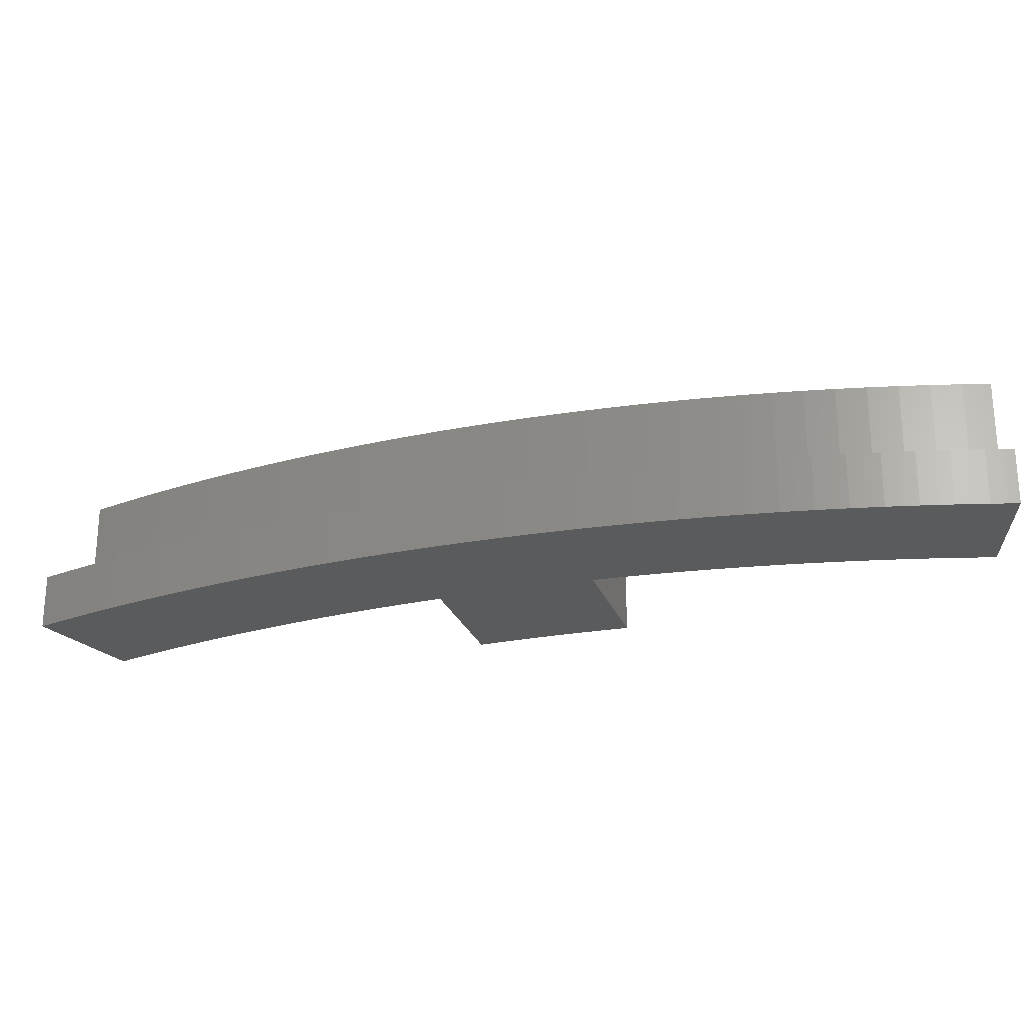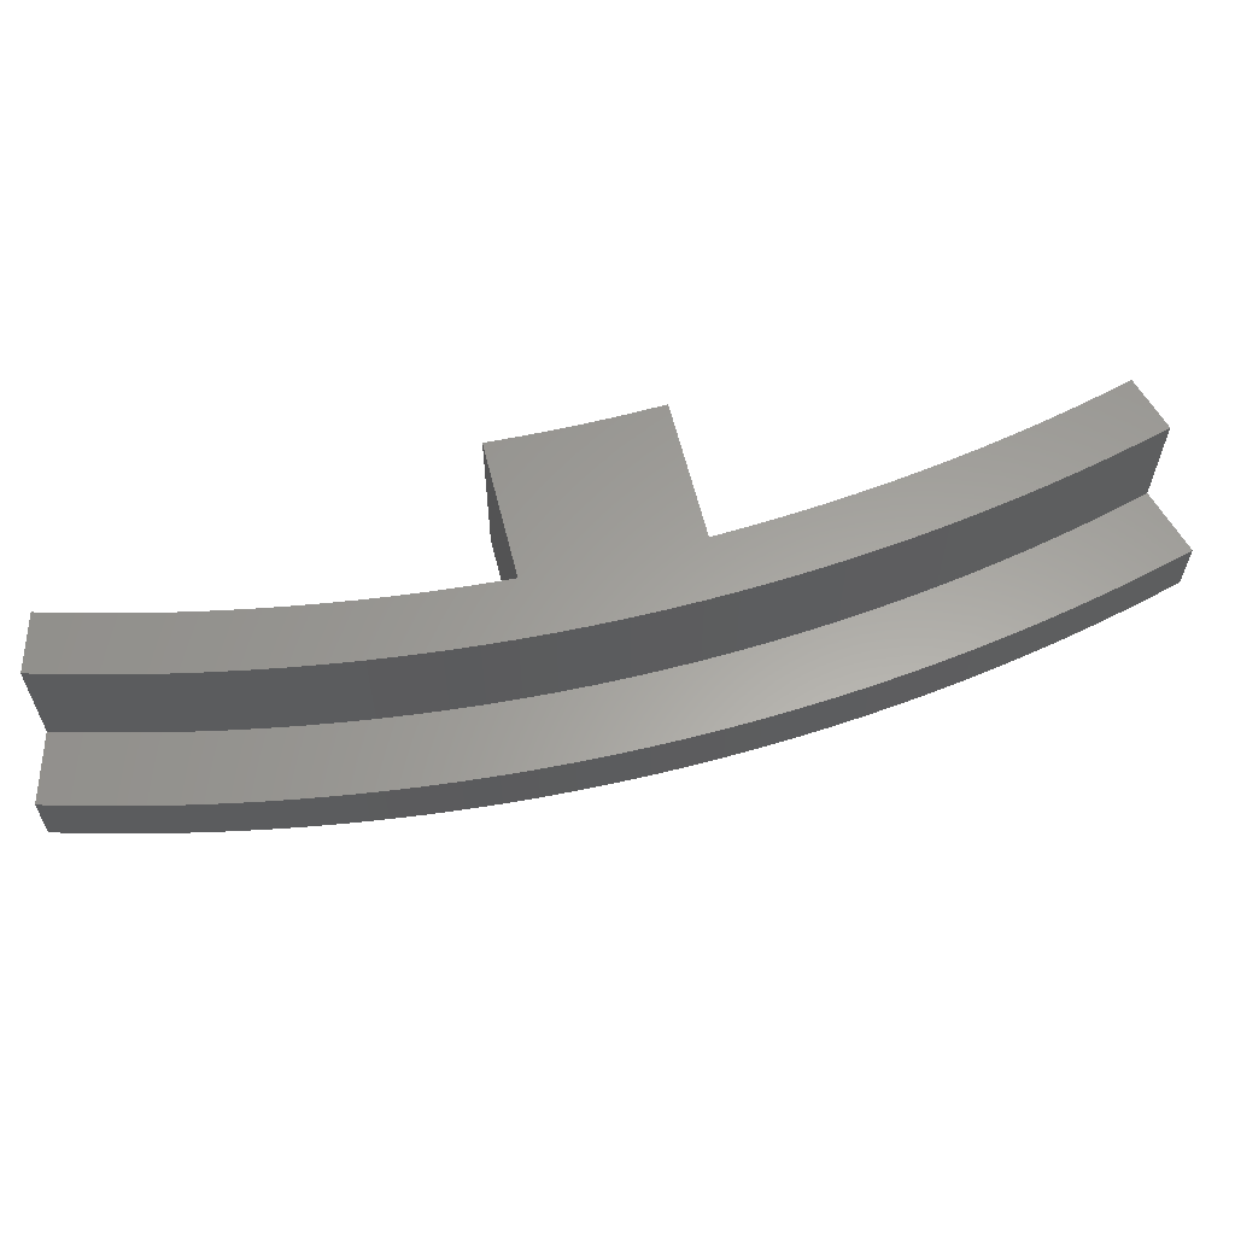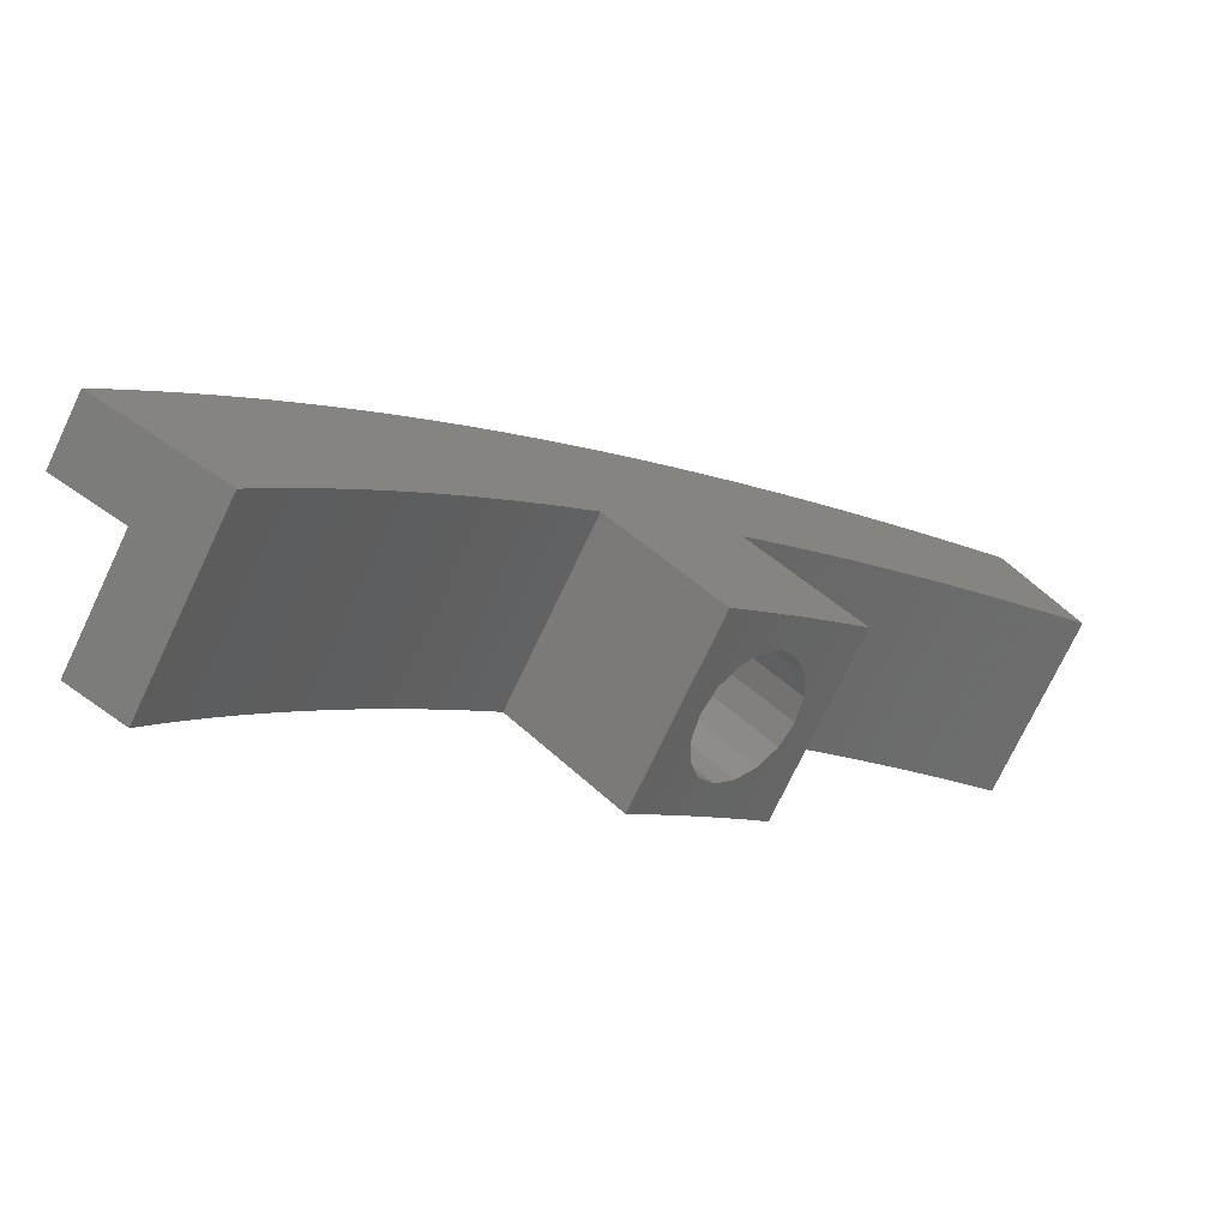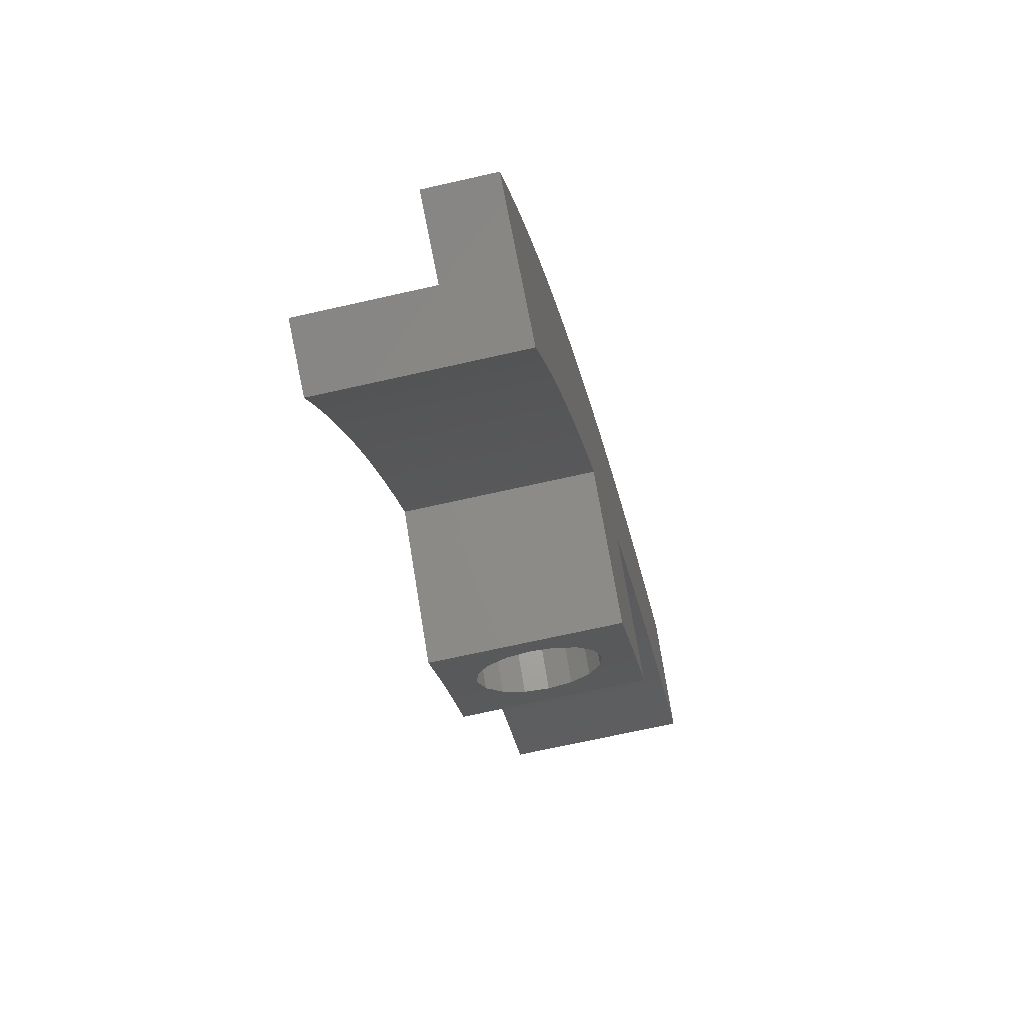
<metadata>
{"format":"stl","ext":"stl","renderer":"f3d","projection":"perspective","resolution":1024,"background":"white","views":[{"elev":-25.0,"azim":152.5,"up":"+Z"},{"elev":61.3,"azim":121.1,"up":"+Z"},{"elev":-73.2,"azim":154.7,"up":"+Y"},{"elev":-66.4,"azim":103.0,"up":"+Y"}]}
</metadata>
<code>
# stl→obj: 306 verts, 608 faces
v -4.181 -14.36 14.4
v -4.181 -14.36 0
v 4.312 -5.87 0
v 4.312 -5.87 14.4
v -5.719 -12.68 0
v -7.415 -10.9 0
v -9.142 -9.141 0
v -10.9 -7.414 0
v -12.69 -5.718 0
v -14.36 -4.181 0
v -5.871 4.312 0
v -29.15 34.49 0
v -6.473 4.864 0
v -8.474 6.635 0
v -10.51 8.371 0
v -12.57 10.07 0
v -14.66 11.74 0
v -16.78 13.36 0
v -18.93 14.95 0
v -21.11 16.5 0
v -23.31 18.02 0
v -25.54 19.49 0
v -27.79 20.93 0
v -30.07 22.33 0
v -32.38 23.68 0
v -34.49 24.88 0
v -28.23 33.98 0
v -26.99 33.27 0
v -25.75 32.55 0
v -24.52 31.82 0
v -23.3 31.07 0
v -22.07 30.33 0
v -20.86 29.56 0
v -19.66 28.79 0
v -18.46 28 0
v -17.27 27.21 0
v -16.08 26.4 0
v -14.9 25.59 0
v -13.74 24.76 0
v -12.57 23.93 0
v -11.42 23.08 0
v -10.27 22.22 0
v -9.128 21.35 0
v -7.991 20.48 0
v -6.869 19.59 0
v -5.748 18.7 0
v -4.641 17.79 0
v -3.536 16.88 0
v -2.445 15.95 0
v -1.356 15.02 0
v -0.2811 14.07 0
v 0.7916 13.12 0
v 1.849 12.16 0
v 2.905 11.19 0
v 3.946 10.21 0
v 4.985 9.219 0
v 6.008 8.217 0
v 7.03 7.213 0
v 8.036 6.193 0
v 9.04 5.171 0
v 10.03 4.133 0
v 11.01 3.094 0
v 11.98 2.039 0
v 12.95 0.9835 0
v 16.5 -21.11 0
v 33.14 -26.76 0
v 33.85 -28.01 0
v 4.863 -6.472 0
v 13.9 -0.08817 0
v 14.85 -1.161 0
v 15.78 -2.249 0
v 6.634 -8.474 0
v 16.71 -3.338 0
v 17.63 -4.442 0
v 18.54 -5.547 0
v 19.43 -6.667 0
v 8.37 -10.51 0
v 20.32 -7.788 0
v 21.2 -8.923 0
v 22.07 -10.06 0
v 10.07 -12.57 0
v 22.92 -11.21 0
v 23.77 -12.36 0
v 24.61 -13.53 0
v 25.44 -14.69 0
v 11.73 -14.66 0
v 26.25 -15.87 0
v 27.06 -17.05 0
v 27.86 -18.25 0
v 13.36 -16.78 0
v 28.65 -19.44 0
v 29.42 -20.65 0
v 30.19 -21.86 0
v 14.95 -18.93 0
v 30.94 -23.08 0
v 31.69 -24.3 0
v 32.42 -25.53 0
v 34.49 -29.14 0
v 24.88 -34.49 0
v 23.68 -32.37 0
v 22.33 -30.07 0
v 20.93 -27.79 0
v 19.49 -25.54 0
v 18.02 -23.31 0
v -5.719 -12.68 14.4
v 4.863 -6.472 14.4
v 29.25 -32.06 14.4
v 6.634 -8.474 14.4
v 6.714 -1.091 14.4
v 8.37 -10.51 14.4
v 10.07 -12.57 14.4
v 11.73 -14.66 14.4
v 13.36 -16.78 14.4
v 14.95 -18.93 14.4
v 16.5 -21.11 14.4
v 18.02 -23.31 14.4
v 19.49 -25.54 14.4
v 20.93 -27.79 14.4
v 22.33 -30.07 14.4
v 23.68 -32.37 14.4
v 24.88 -34.49 14.4
v 28.01 -29.87 14.4
v 26.61 -27.5 14.4
v 25.17 -25.14 14.4
v 23.69 -22.82 14.4
v 22.16 -20.51 14.4
v 20.6 -18.24 14.4
v 19 -15.99 14.4
v 17.36 -13.77 14.4
v 15.67 -11.58 14.4
v 13.96 -9.422 14.4
v 12.2 -7.292 14.4
v 10.41 -5.193 14.4
v 8.579 -3.126 14.4
v 4.814 0.9112 14.4
v 2.879 2.88 14.4
v 0.9105 4.815 14.4
v -1.092 6.715 14.4
v -3.127 8.58 14.4
v -5.194 10.41 14.4
v -14.66 11.74 14.4
v -12.57 10.07 14.4
v -15.99 19 14.4
v -32.06 29.25 14.4
v -34.49 24.88 14.4
v -32.38 23.68 14.4
v -30.07 22.33 14.4
v -25.54 19.49 14.4
v -23.31 18.02 14.4
v -29.88 28.01 14.4
v -27.79 20.93 14.4
v -21.11 16.5 14.4
v -27.5 26.61 14.4
v -18.93 14.95 14.4
v -25.14 25.17 14.4
v -16.78 13.36 14.4
v -22.82 23.69 14.4
v -18.24 20.6 14.4
v -20.51 22.16 14.4
v -8.474 6.635 14.4
v -6.473 4.864 14.4
v -7.293 12.2 14.4
v -10.51 8.371 14.4
v -13.77 17.36 14.4
v -11.58 15.68 14.4
v -9.423 13.96 14.4
v -5.871 4.312 14.4
v -7.415 -10.9 14.4
v -9.142 -9.141 14.4
v -10.9 -7.414 14.4
v -12.69 -5.718 14.4
v -14.36 -4.181 14.4
v 34.49 -29.14 5
v 29.25 -32.06 5
v 33.85 -28.01 5
v 33.14 -26.76 5
v 32.42 -25.53 5
v 31.69 -24.3 5
v 30.94 -23.08 5
v 30.19 -21.86 5
v 29.42 -20.65 5
v 28.65 -19.44 5
v 27.86 -18.25 5
v 27.06 -17.05 5
v 26.25 -15.87 5
v 25.44 -14.69 5
v 24.61 -13.53 5
v 23.77 -12.36 5
v 22.92 -11.21 5
v 22.07 -10.06 5
v 21.2 -8.923 5
v 20.32 -7.788 5
v 19.43 -6.667 5
v 18.54 -5.547 5
v 17.63 -4.442 5
v 16.71 -3.338 5
v 15.78 -2.249 5
v 14.85 -1.161 5
v 13.9 -0.08817 5
v 12.95 0.9835 5
v 11.98 2.039 5
v 11.01 3.094 5
v 10.03 4.133 5
v 9.04 5.171 5
v 8.036 6.193 5
v 7.03 7.213 5
v 6.008 8.217 5
v 4.985 9.219 5
v 3.946 10.21 5
v 2.905 11.19 5
v 1.849 12.16 5
v 0.7916 13.12 5
v -0.2811 14.07 5
v -1.356 15.02 5
v -2.445 15.95 5
v -3.536 16.88 5
v -4.641 17.79 5
v -5.748 18.7 5
v -6.869 19.59 5
v -7.991 20.48 5
v -9.128 21.35 5
v -10.27 22.22 5
v -11.42 23.08 5
v -12.57 23.93 5
v -13.74 24.76 5
v -14.9 25.59 5
v -16.08 26.4 5
v -17.27 27.21 5
v -18.46 28 5
v -19.66 28.79 5
v -20.86 29.56 5
v -22.07 30.33 5
v -23.3 31.07 5
v -24.52 31.82 5
v -25.75 32.55 5
v -26.99 33.27 5
v -28.23 33.98 5
v -29.15 34.49 5
v -32.06 29.25 5
v -12.33 -6.057 5.363
v -10.9 -7.414 3.184
v -11.57 -6.773 3.806
v -12.59 -5.805 7.2
v -12.33 -6.057 9.037
v -11.57 -6.773 10.59
v -10.9 -7.414 11.22
v -9.142 -9.141 2.4
v -10.45 -7.853 2.765
v -7.854 -10.45 2.765
v -7.415 -10.9 3.184
v -7.415 -10.9 11.22
v -6.774 -11.57 10.59
v -6.057 -12.33 9.037
v -5.806 -12.59 7.2
v -6.774 -11.57 3.806
v -6.057 -12.33 5.363
v -9.142 -9.141 12
v -7.854 -10.45 11.63
v -10.45 -7.853 11.63
v -29.88 28.01 5
v -27.5 26.61 5
v -25.14 25.17 5
v -22.82 23.69 5
v -20.51 22.16 5
v -18.24 20.6 5
v -15.99 19 5
v -13.77 17.36 5
v -11.58 15.68 5
v -9.423 13.96 5
v -7.293 12.2 5
v -5.194 10.41 5
v -3.127 8.58 5
v -1.092 6.715 5
v 0.9105 4.815 5
v 2.879 2.88 5
v 4.814 0.9112 5
v 6.714 -1.091 5
v 8.579 -3.126 5
v 10.41 -5.193 5
v 12.2 -7.292 5
v 13.96 -9.422 5
v 15.67 -11.58 5
v 17.36 -13.77 5
v 19 -15.99 5
v 20.6 -18.24 5
v 22.16 -20.51 5
v 23.69 -22.82 5
v 25.17 -25.14 5
v 26.61 -27.5 5
v 28.01 -29.87 5
v -1.955 0.6434 11.63
v -3.056 1.744 10.59
v -3.792 2.48 9.037
v -4.05 2.739 7.2
v -3.792 2.48 5.363
v -3.056 1.744 3.806
v -1.955 0.6434 2.765
v -0.6563 -0.6555 2.4
v 0.6426 -1.954 2.765
v 1.744 -3.056 3.806
v 2.479 -3.791 5.363
v 2.738 -4.05 7.2
v 2.479 -3.791 9.037
v 1.744 -3.056 10.59
v 0.6426 -1.954 11.63
v -0.6563 -0.6555 12
f 1 2 3
f 4 1 3
f 2 5 3
f 3 5 6
f 6 7 3
f 7 8 3
f 8 9 3
f 9 10 3
f 3 10 11
f 11 12 3
f 13 12 11
f 14 12 13
f 15 12 14
f 16 12 15
f 17 12 16
f 18 12 17
f 19 12 18
f 20 12 19
f 21 12 20
f 22 12 21
f 23 12 22
f 24 12 23
f 25 26 12
f 25 12 24
f 3 12 27
f 3 27 28
f 3 28 29
f 3 29 30
f 3 30 31
f 3 31 32
f 3 32 33
f 3 33 34
f 3 34 35
f 3 35 36
f 3 36 37
f 3 37 38
f 3 38 39
f 3 39 40
f 3 40 41
f 3 41 42
f 3 42 43
f 3 43 44
f 3 44 45
f 3 45 46
f 3 46 47
f 3 47 48
f 3 48 49
f 3 49 50
f 3 50 51
f 3 51 52
f 3 52 53
f 3 53 54
f 3 54 55
f 3 55 56
f 3 56 57
f 3 57 58
f 3 58 59
f 3 59 60
f 3 60 61
f 3 61 62
f 3 62 63
f 3 63 64
f 65 66 67
f 68 69 70
f 68 70 71
f 68 71 72
f 72 73 74
f 72 74 75
f 72 75 76
f 77 78 79
f 77 79 80
f 77 80 81
f 81 82 83
f 81 83 84
f 81 84 85
f 86 87 88
f 86 88 89
f 86 89 90
f 90 91 92
f 90 92 93
f 90 93 94
f 94 95 96
f 94 96 97
f 94 97 65
f 98 99 100
f 98 100 101
f 98 101 102
f 98 102 103
f 98 103 104
f 97 66 65
f 93 95 94
f 89 91 90
f 81 85 86
f 85 87 86
f 80 82 81
f 72 76 77
f 76 78 77
f 71 73 72
f 64 69 68
f 65 67 98
f 3 64 68
f 65 98 104
f 105 5 1
f 1 5 2
f 106 107 4
f 105 1 4
f 108 107 106
f 109 105 4
f 110 107 108
f 111 107 110
f 112 107 111
f 113 107 112
f 114 107 113
f 115 107 114
f 116 107 115
f 117 107 116
f 118 107 117
f 119 107 118
f 120 107 119
f 121 107 120
f 107 122 4
f 122 123 4
f 123 124 4
f 124 125 4
f 125 126 4
f 126 127 4
f 127 128 4
f 128 129 4
f 129 130 4
f 130 131 4
f 131 132 4
f 132 133 4
f 133 134 4
f 134 109 4
f 109 135 105
f 135 136 105
f 136 137 105
f 137 138 105
f 138 139 105
f 139 140 105
f 141 142 143
f 144 145 146
f 144 146 147
f 148 149 150
f 144 147 151
f 149 152 153
f 150 144 148
f 152 154 155
f 153 150 149
f 154 156 157
f 155 153 152
f 156 158 159
f 157 155 154
f 160 161 162
f 159 157 156
f 142 163 164
f 143 158 141
f 163 160 165
f 164 143 142
f 160 162 166
f 165 164 163
f 166 165 160
f 140 162 161
f 140 167 105
f 140 161 167
f 151 148 144
f 156 141 158
f 167 168 105
f 167 169 168
f 167 170 169
f 167 171 170
f 167 172 171
f 4 3 106
f 106 3 68
f 106 68 108
f 108 68 72
f 108 72 110
f 110 72 77
f 110 77 111
f 111 77 81
f 111 81 112
f 112 81 86
f 112 86 113
f 113 86 90
f 113 90 114
f 114 90 94
f 114 94 115
f 115 94 65
f 115 65 116
f 116 65 104
f 116 104 117
f 117 104 103
f 117 103 118
f 118 103 102
f 118 102 119
f 119 102 101
f 119 101 120
f 120 101 100
f 120 100 121
f 121 100 99
f 98 173 174
f 99 98 174
f 107 121 174
f 121 99 174
f 173 98 67
f 175 173 67
f 175 67 66
f 176 175 66
f 176 66 97
f 177 176 97
f 177 97 96
f 178 177 96
f 178 96 95
f 179 178 95
f 179 95 93
f 180 179 93
f 180 93 92
f 181 180 92
f 181 92 91
f 182 181 91
f 182 91 89
f 183 182 89
f 183 89 88
f 184 183 88
f 184 88 87
f 185 184 87
f 185 87 85
f 186 185 85
f 186 85 84
f 187 186 84
f 187 84 83
f 188 187 83
f 188 83 82
f 189 188 82
f 189 82 80
f 190 189 80
f 190 80 79
f 191 190 79
f 191 79 78
f 192 191 78
f 192 78 76
f 193 192 76
f 193 76 75
f 194 193 75
f 194 75 74
f 195 194 74
f 195 74 73
f 196 195 73
f 196 73 71
f 197 196 71
f 197 71 70
f 198 197 70
f 198 70 69
f 199 198 69
f 199 69 64
f 200 199 64
f 200 64 63
f 201 200 63
f 201 63 62
f 202 201 62
f 202 62 61
f 203 202 61
f 203 61 60
f 204 203 60
f 204 60 59
f 205 204 59
f 205 59 58
f 206 205 58
f 57 207 58
f 58 207 206
f 56 208 57
f 57 208 207
f 55 209 56
f 56 209 208
f 54 210 55
f 55 210 209
f 53 211 54
f 54 211 210
f 52 212 53
f 53 212 211
f 51 213 52
f 52 213 212
f 50 214 51
f 51 214 213
f 49 215 50
f 50 215 214
f 48 216 49
f 49 216 215
f 47 217 48
f 48 217 216
f 46 218 47
f 47 218 217
f 45 219 46
f 46 219 218
f 44 220 45
f 45 220 219
f 43 221 44
f 44 221 220
f 42 222 43
f 43 222 221
f 41 223 42
f 42 223 222
f 40 224 41
f 41 224 223
f 39 225 40
f 40 225 224
f 38 226 39
f 39 226 225
f 37 227 38
f 38 227 226
f 36 228 37
f 37 228 227
f 35 229 36
f 36 229 228
f 34 230 35
f 35 230 229
f 33 231 34
f 34 231 230
f 32 232 33
f 33 232 231
f 31 233 32
f 32 233 232
f 30 234 31
f 31 234 233
f 29 235 30
f 30 235 234
f 28 236 29
f 29 236 235
f 27 237 28
f 28 237 236
f 12 238 27
f 27 238 237
f 144 239 145
f 12 239 238
f 26 239 12
f 145 239 26
f 25 146 145
f 26 25 145
f 24 147 146
f 25 24 146
f 23 151 147
f 24 23 147
f 22 148 151
f 23 22 151
f 21 149 148
f 22 21 148
f 20 152 149
f 21 20 149
f 19 154 152
f 20 19 152
f 18 156 154
f 19 18 154
f 17 141 156
f 18 17 156
f 16 142 141
f 17 16 141
f 15 163 142
f 16 15 142
f 14 160 163
f 15 14 163
f 13 161 160
f 14 13 160
f 11 167 161
f 13 11 161
f 10 172 11
f 11 172 167
f 9 171 172
f 10 9 172
f 240 9 8
f 8 241 242
f 243 9 240
f 240 8 242
f 244 171 243
f 245 170 244
f 246 170 245
f 170 171 244
f 171 9 243
f 7 247 248
f 241 7 248
f 241 8 7
f 249 247 7
f 249 7 250
f 7 6 250
f 168 251 105
f 105 251 252
f 105 252 253
f 253 254 105
f 254 5 105
f 255 250 6
f 255 6 256
f 256 6 5
f 256 5 254
f 169 257 168
f 168 257 258
f 168 258 251
f 259 257 169
f 246 259 170
f 170 259 169
f 239 144 260
f 260 144 150
f 260 150 261
f 261 150 153
f 261 153 262
f 262 153 155
f 262 155 263
f 263 155 157
f 263 157 264
f 264 157 159
f 264 159 265
f 265 159 158
f 265 158 266
f 266 158 143
f 266 143 267
f 267 143 164
f 267 164 268
f 268 164 165
f 268 165 269
f 269 165 166
f 269 166 270
f 270 166 162
f 270 162 271
f 271 162 140
f 271 140 272
f 272 140 139
f 272 139 273
f 273 139 138
f 273 138 274
f 274 138 137
f 274 137 275
f 275 137 136
f 135 276 275
f 136 135 275
f 109 277 276
f 135 109 276
f 134 278 277
f 109 134 277
f 133 279 278
f 134 133 278
f 132 280 279
f 133 132 279
f 131 281 280
f 132 131 280
f 130 282 281
f 131 130 281
f 129 283 282
f 130 129 282
f 128 284 283
f 129 128 283
f 127 285 284
f 128 127 284
f 126 286 285
f 127 126 285
f 125 287 286
f 126 125 286
f 124 288 287
f 125 124 287
f 123 289 288
f 124 123 288
f 122 290 289
f 123 122 289
f 107 174 290
f 122 107 290
f 290 174 173
f 176 290 175
f 175 290 173
f 177 290 176
f 178 290 177
f 179 290 178
f 180 290 179
f 181 290 180
f 182 290 181
f 183 290 182
f 184 290 183
f 185 290 184
f 186 290 185
f 187 290 186
f 188 290 187
f 189 290 188
f 190 290 189
f 191 290 190
f 192 290 191
f 193 290 192
f 194 290 193
f 195 290 194
f 196 290 195
f 197 290 196
f 198 290 197
f 199 290 198
f 200 290 199
f 201 290 200
f 202 290 201
f 203 290 202
f 204 290 203
f 205 290 204
f 206 290 205
f 207 290 206
f 266 267 238
f 288 289 208
f 287 288 209
f 286 287 210
f 285 286 211
f 284 285 212
f 283 213 214
f 282 283 215
f 281 282 216
f 280 281 217
f 283 284 213
f 279 218 219
f 278 279 220
f 277 278 221
f 279 280 218
f 276 222 223
f 275 276 224
f 276 277 222
f 274 225 226
f 273 274 227
f 274 275 225
f 272 228 229
f 271 272 230
f 272 273 228
f 270 231 232
f 269 270 233
f 270 271 231
f 268 234 235
f 268 269 234
f 267 236 237
f 239 260 238
f 260 261 238
f 261 262 238
f 262 263 238
f 263 264 238
f 264 265 238
f 265 266 238
f 238 267 237
f 236 268 235
f 234 269 233
f 233 270 232
f 231 271 230
f 230 272 229
f 228 273 227
f 227 274 226
f 225 275 224
f 224 276 223
f 222 277 221
f 221 278 220
f 220 279 219
f 218 280 217
f 217 281 216
f 216 282 215
f 215 283 214
f 213 284 212
f 212 285 211
f 211 286 210
f 210 287 209
f 209 288 208
f 208 289 207
f 289 290 207
f 267 268 236
f 291 259 292
f 292 259 246
f 292 246 245
f 293 292 245
f 244 293 245
f 294 293 244
f 243 294 244
f 240 295 294
f 243 240 294
f 242 296 295
f 240 242 295
f 241 248 297
f 242 241 296
f 296 241 297
f 247 298 297
f 248 247 297
f 299 298 247
f 249 299 247
f 300 299 249
f 255 300 250
f 250 300 249
f 300 255 301
f 301 255 256
f 301 256 302
f 302 256 254
f 303 302 253
f 253 302 254
f 304 303 252
f 252 303 253
f 258 305 251
f 251 305 304
f 251 304 252
f 306 305 257
f 257 305 258
f 306 257 291
f 291 257 259
f 291 292 293
f 295 291 294
f 294 291 293
f 296 291 295
f 297 291 296
f 298 291 297
f 299 291 298
f 300 291 299
f 301 291 300
f 302 291 301
f 303 291 302
f 304 291 303
f 305 291 304
f 306 291 305

</code>
